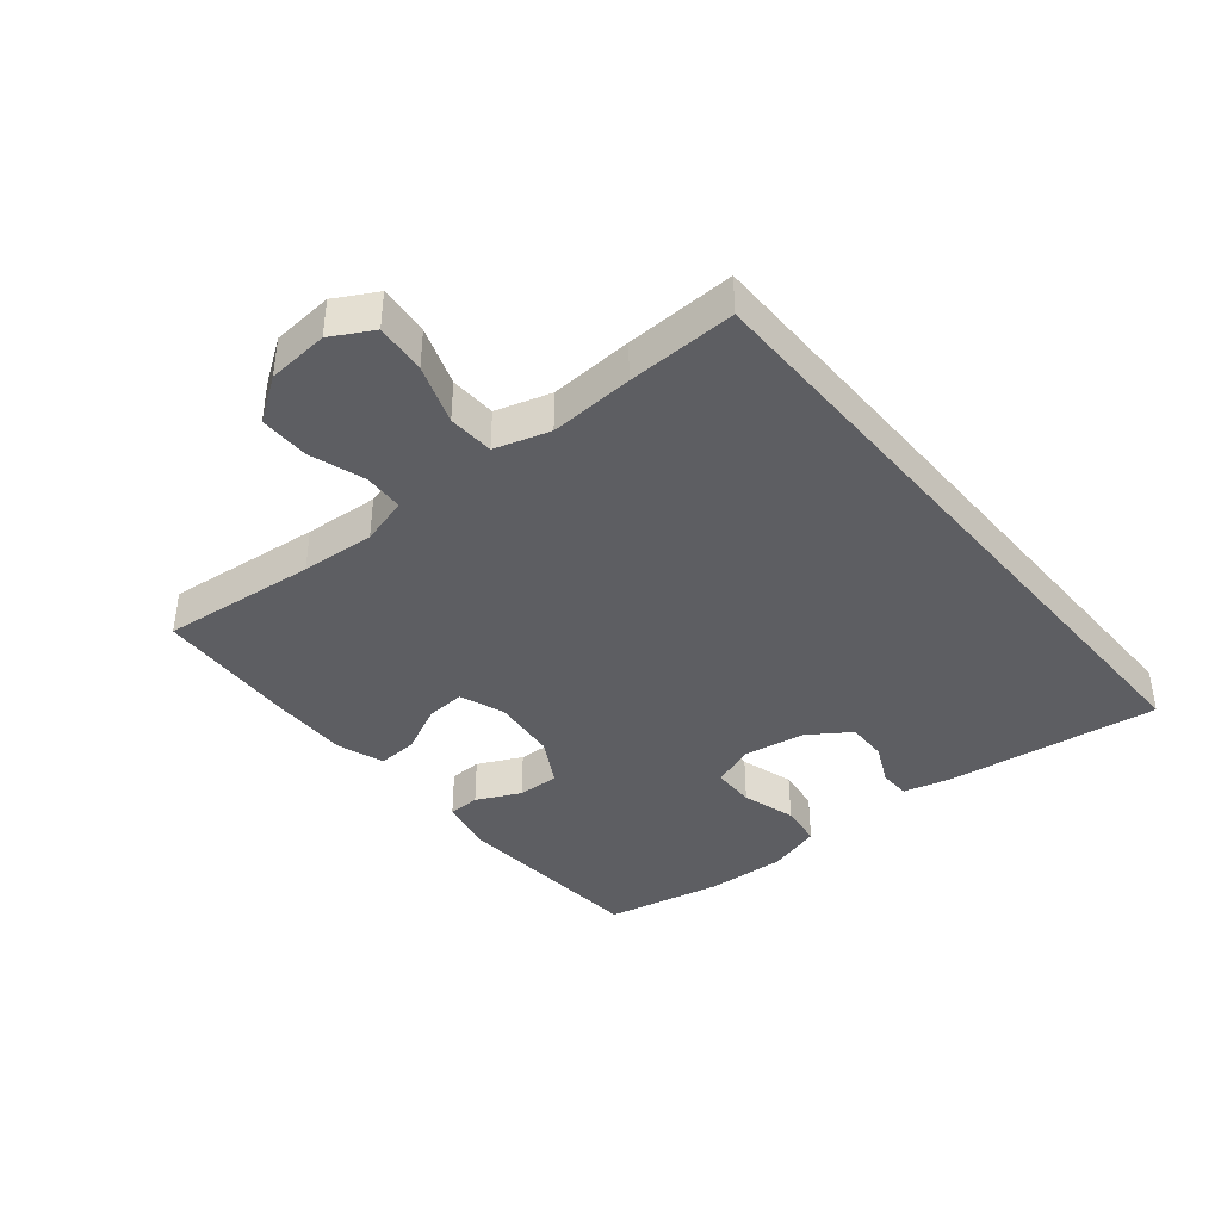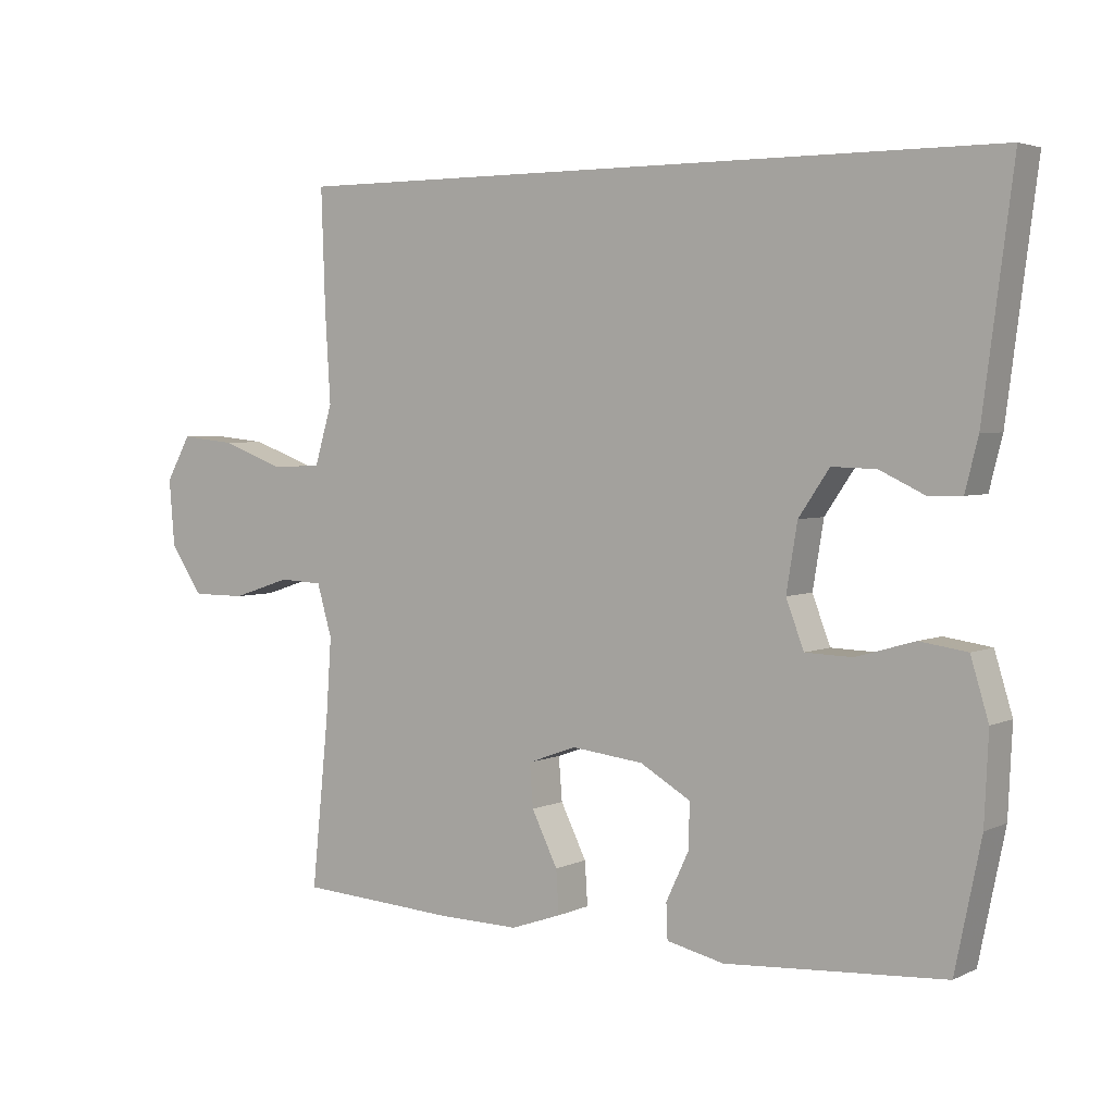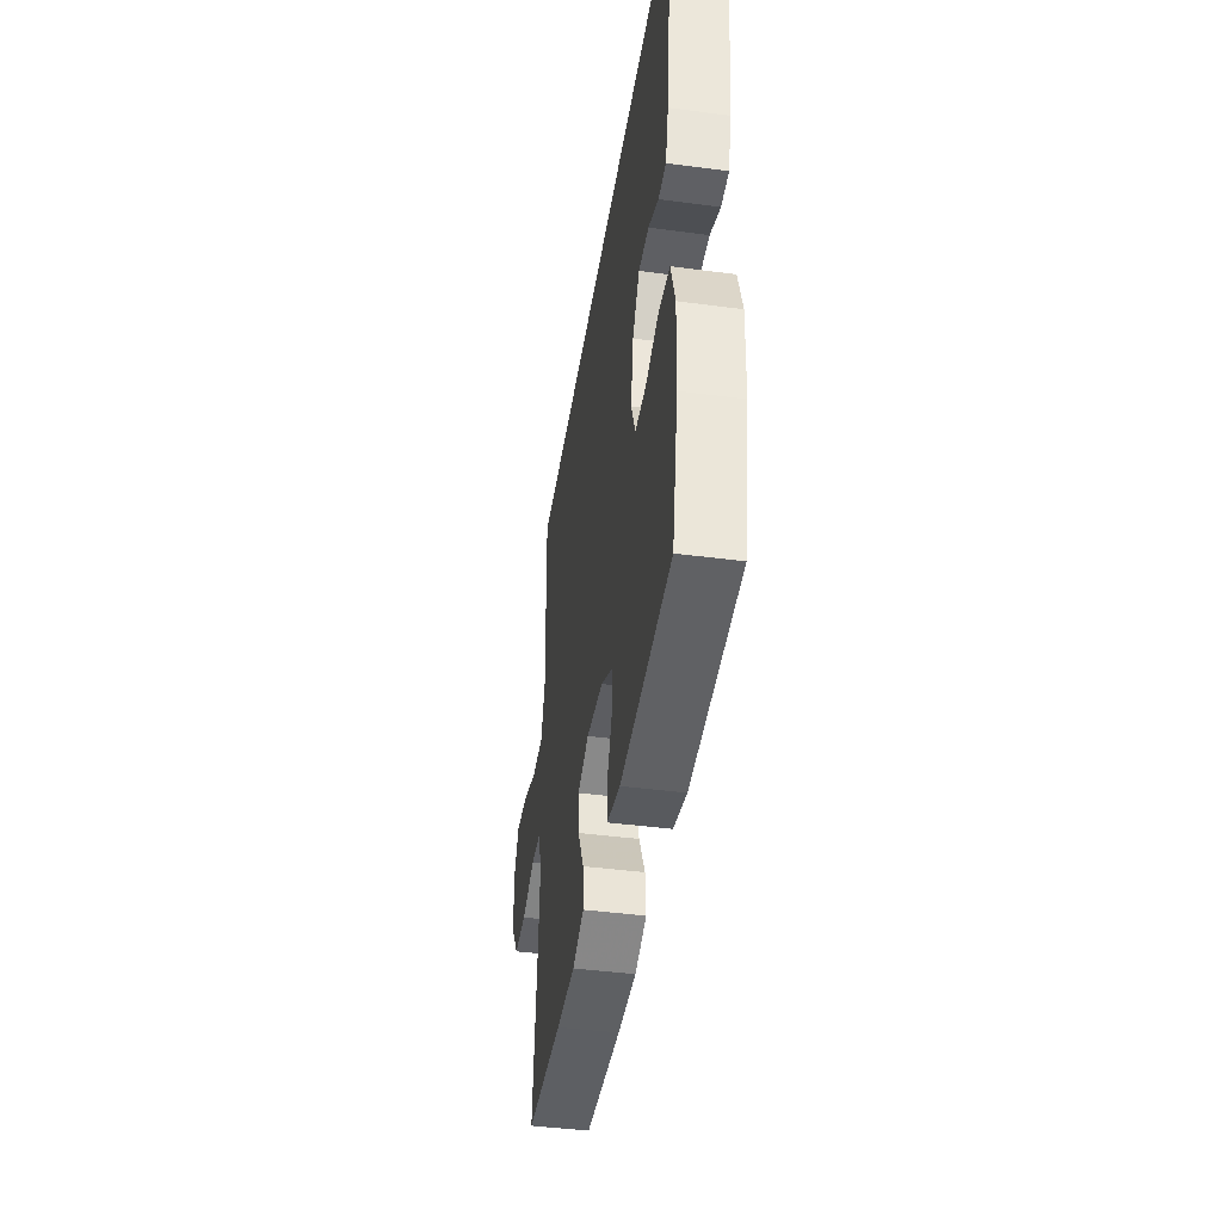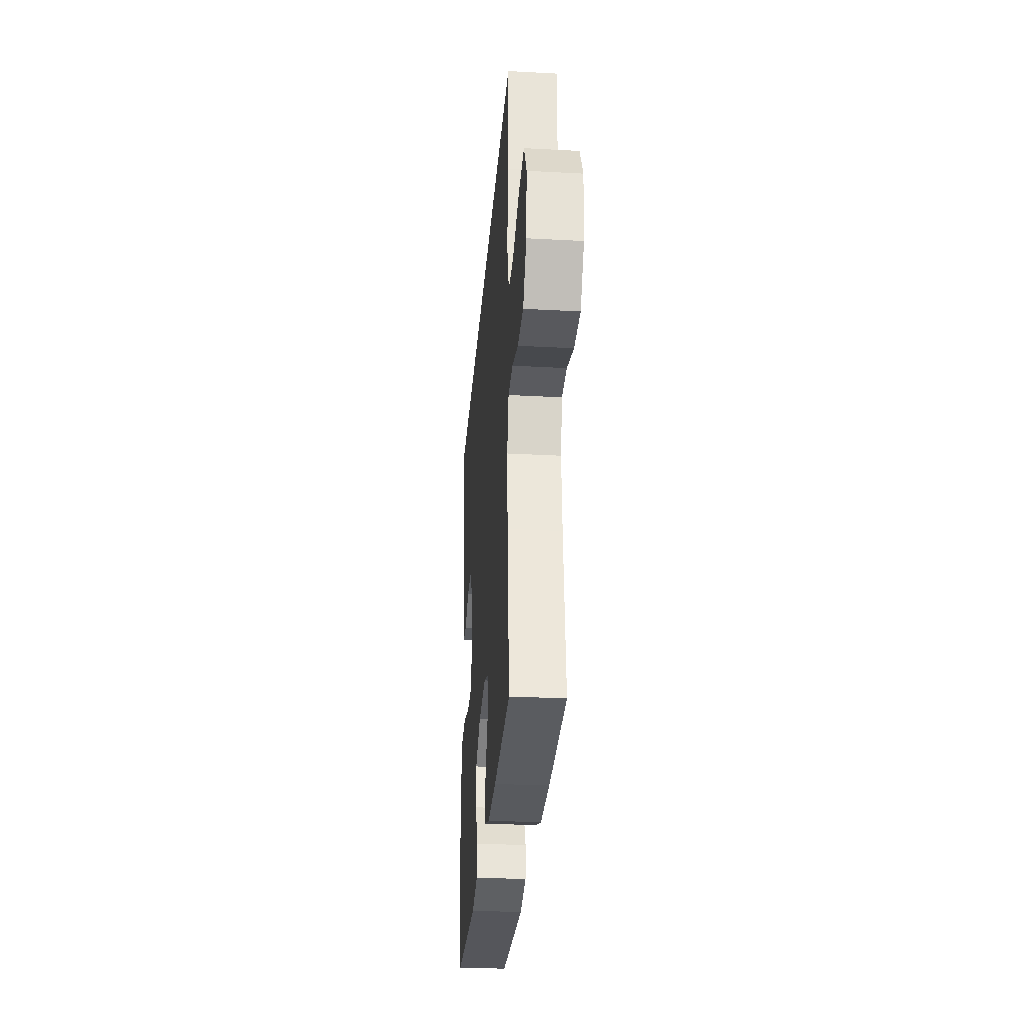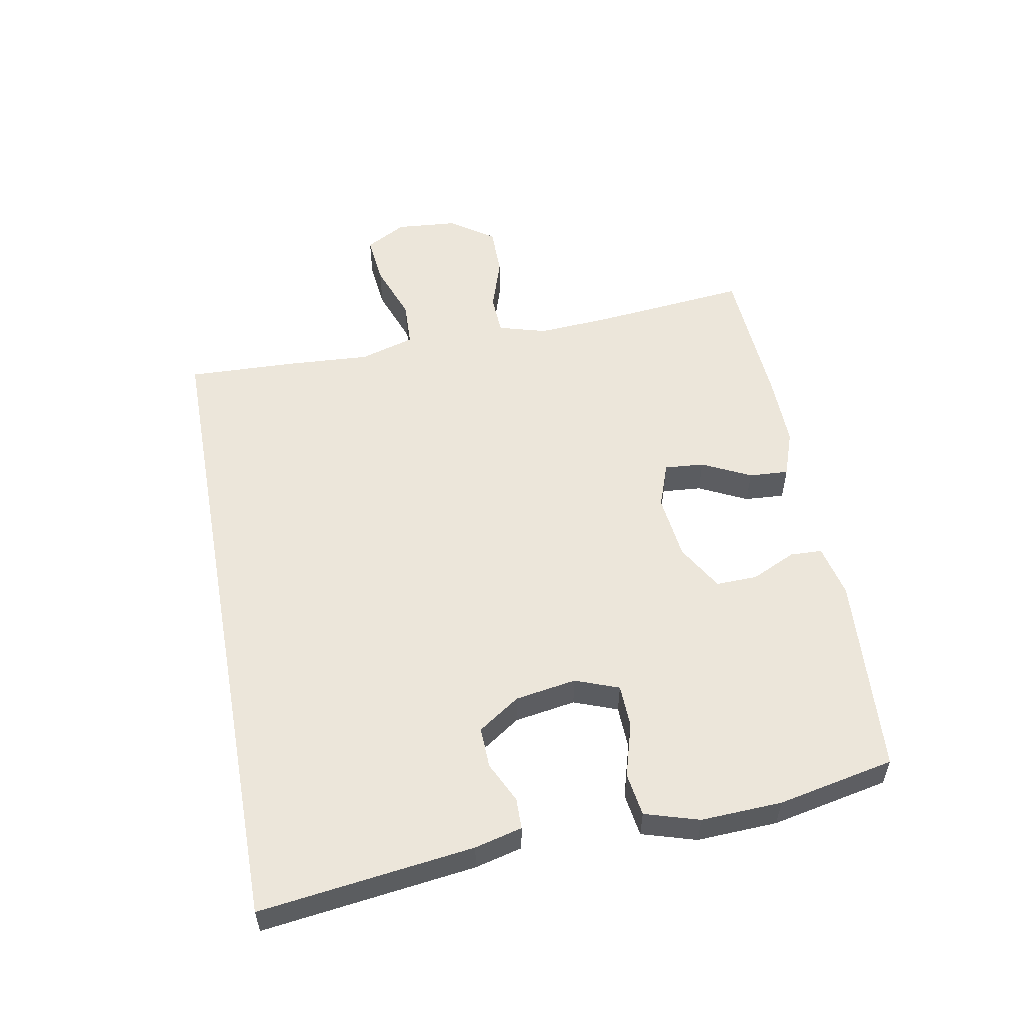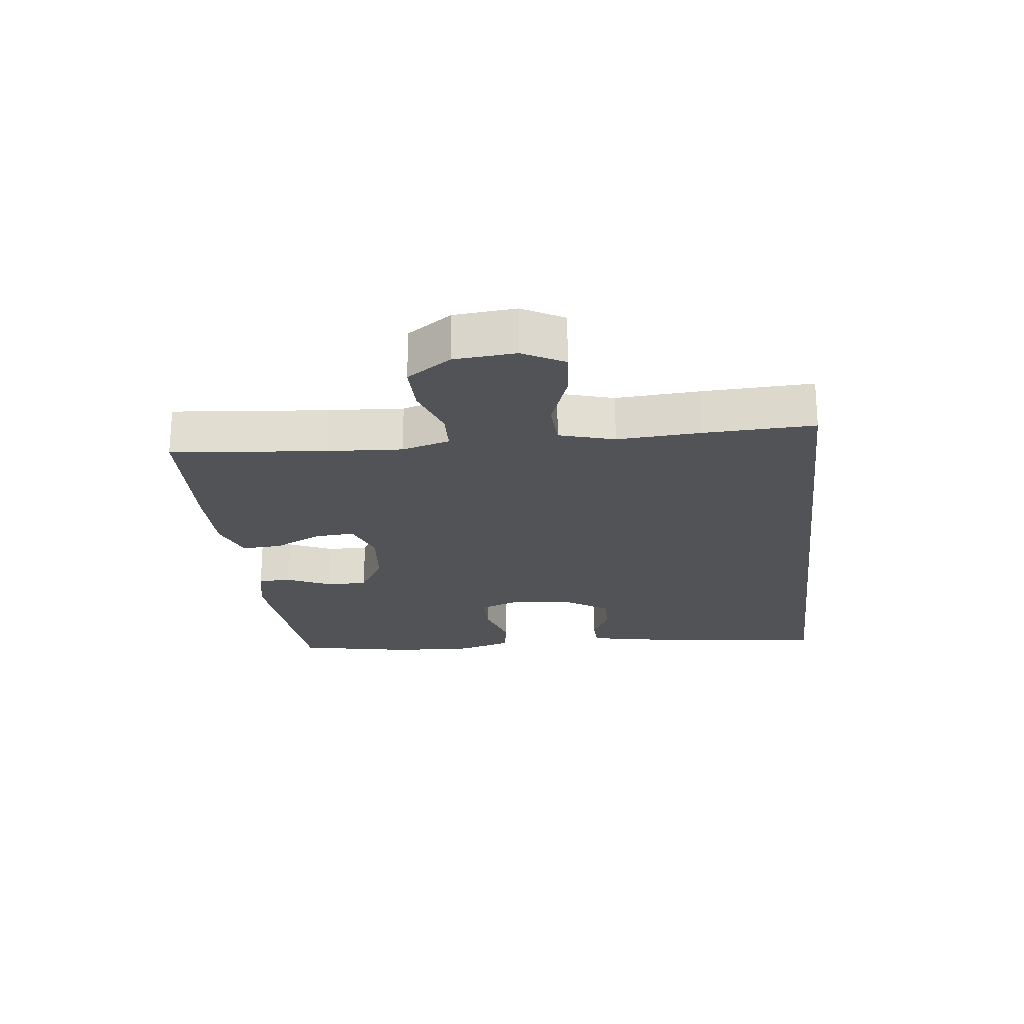
<metadata>
{"format":"obj","ext":"obj","renderer":"f3d","projection":"perspective","resolution":1024,"background":"white","views":[{"elev":-39.4,"azim":-50.4,"up":"+Y"},{"elev":3.7,"azim":34.1,"up":"+Z"},{"elev":-43.2,"azim":81.1,"up":"+Z"},{"elev":-30.2,"azim":-94.5,"up":"+Z"},{"elev":54.5,"azim":79.6,"up":"+Y"},{"elev":-21.9,"azim":-83.0,"up":"+Y"}]}
</metadata>
<code>
v 0.571 0.07 0.5
v 0.527 0.07 0.161
v 0.508 0.07 0.086
v 0.459 0.07 0.085
v 0.394 0.07 0.116
v 0.329 0.07 0.118
v 0.284 0.07 0.052
v 0.268 0.07 -0.045
v 0.294 0.07 -0.114
v 0.363 0.07 -0.116
v 0.449 0.07 -0.091
v 0.518 0.07 -0.101
v 0.544 0.07 -0.187
v 0.538 0.07 -0.315
v 0.5 0.07 -0.5
v 0.18 0.07 -0.522
v 0.096 0.07 -0.503
v 0.094 0.07 -0.452
v 0.127 0.07 -0.382
v 0.129 0.07 -0.316
v 0.055 0.07 -0.273
v -0.05 0.07 -0.261
v -0.122 0.07 -0.287
v -0.117 0.07 -0.35
v -0.079 0.07 -0.427
v -0.075 0.07 -0.49
v -0.149 0.07 -0.516
v -0.268 0.07 -0.514
v -0.5 0.07 -0.5
v -0.475 0.07 -0.254
v -0.467 0.07 -0.137
v -0.489 0.07 -0.061
v -0.553 0.07 -0.058
v -0.639 0.07 -0.086
v -0.718 0.07 -0.086
v -0.766 0.07 -0.016
v -0.774 0.07 0.081
v -0.738 0.07 0.146
v -0.658 0.07 0.138
v -0.564 0.07 0.104
v -0.491 0.07 0.107
v -0.465 0.07 0.194
v -0.473 0.07 0.327
v -0.479 0.07 0.5
v 0.571 0 0.5
v 0.527 0 0.161
v 0.508 0 0.086
v 0.459 0 0.085
v 0.394 0 0.116
v 0.329 0 0.118
v 0.284 0 0.052
v 0.268 0 -0.045
v 0.294 0 -0.114
v 0.363 0 -0.116
v 0.449 0 -0.091
v 0.518 0 -0.101
v 0.544 0 -0.187
v 0.538 0 -0.315
v 0.5 0 -0.5
v 0.18 0 -0.522
v 0.096 0 -0.503
v 0.094 0 -0.452
v 0.127 0 -0.382
v 0.129 0 -0.316
v 0.055 0 -0.273
v -0.05 0 -0.261
v -0.122 0 -0.287
v -0.117 0 -0.35
v -0.079 0 -0.427
v -0.075 0 -0.49
v -0.149 0 -0.516
v -0.268 0 -0.514
v -0.5 0 -0.5
v -0.475 0 -0.254
v -0.467 0 -0.137
v -0.489 0 -0.061
v -0.553 0 -0.058
v -0.639 0 -0.086
v -0.718 0 -0.086
v -0.766 0 -0.016
v -0.774 0 0.081
v -0.738 0 0.146
v -0.658 0 0.138
v -0.564 0 0.104
v -0.491 0 0.107
v -0.465 0 0.194
v -0.473 0 0.327
v -0.479 0 0.5
f 42 43 44 1
f 41 42 1 2
f 37 38 39 40
f 37 40 41
f 33 34 35 36
f 32 33 36 37
f 27 28 29 30
f 27 30 31
f 24 25 26 27
f 23 24 27 31
f 22 23 31 32
f 16 17 18 19
f 16 19 20
f 15 16 20
f 14 15 20 21
f 10 11 12 13
f 9 10 13 14
f 2 3 4 5
f 2 5 6
f 41 2 6
f 37 41 6 7
f 32 37 7 8
f 22 32 8 9
f 9 14 21 22
f 45 88 87 86
f 46 45 86 85
f 84 83 82 81
f 85 84 81
f 80 79 78 77
f 81 80 77 76
f 74 73 72 71
f 75 74 71
f 71 70 69 68
f 75 71 68 67
f 76 75 67 66
f 63 62 61 60
f 64 63 60
f 64 60 59
f 65 64 59 58
f 57 56 55 54
f 58 57 54 53
f 49 48 47 46
f 50 49 46
f 50 46 85
f 51 50 85 81
f 52 51 81 76
f 53 52 76 66
f 66 65 58 53
f 1 45 46 2
f 2 46 47 3
f 3 47 48 4
f 4 48 49 5
f 5 49 50 6
f 6 50 51 7
f 7 51 52 8
f 8 52 53 9
f 9 53 54 10
f 10 54 55 11
f 11 55 56 12
f 12 56 57 13
f 13 57 58 14
f 14 58 59 15
f 15 59 60 16
f 16 60 61 17
f 17 61 62 18
f 18 62 63 19
f 19 63 64 20
f 20 64 65 21
f 21 65 66 22
f 22 66 67 23
f 23 67 68 24
f 24 68 69 25
f 25 69 70 26
f 26 70 71 27
f 27 71 72 28
f 28 72 73 29
f 29 73 74 30
f 30 74 75 31
f 31 75 76 32
f 32 76 77 33
f 33 77 78 34
f 34 78 79 35
f 35 79 80 36
f 36 80 81 37
f 37 81 82 38
f 38 82 83 39
f 39 83 84 40
f 40 84 85 41
f 41 85 86 42
f 42 86 87 43
f 43 87 88 44
f 44 88 45 1

</code>
